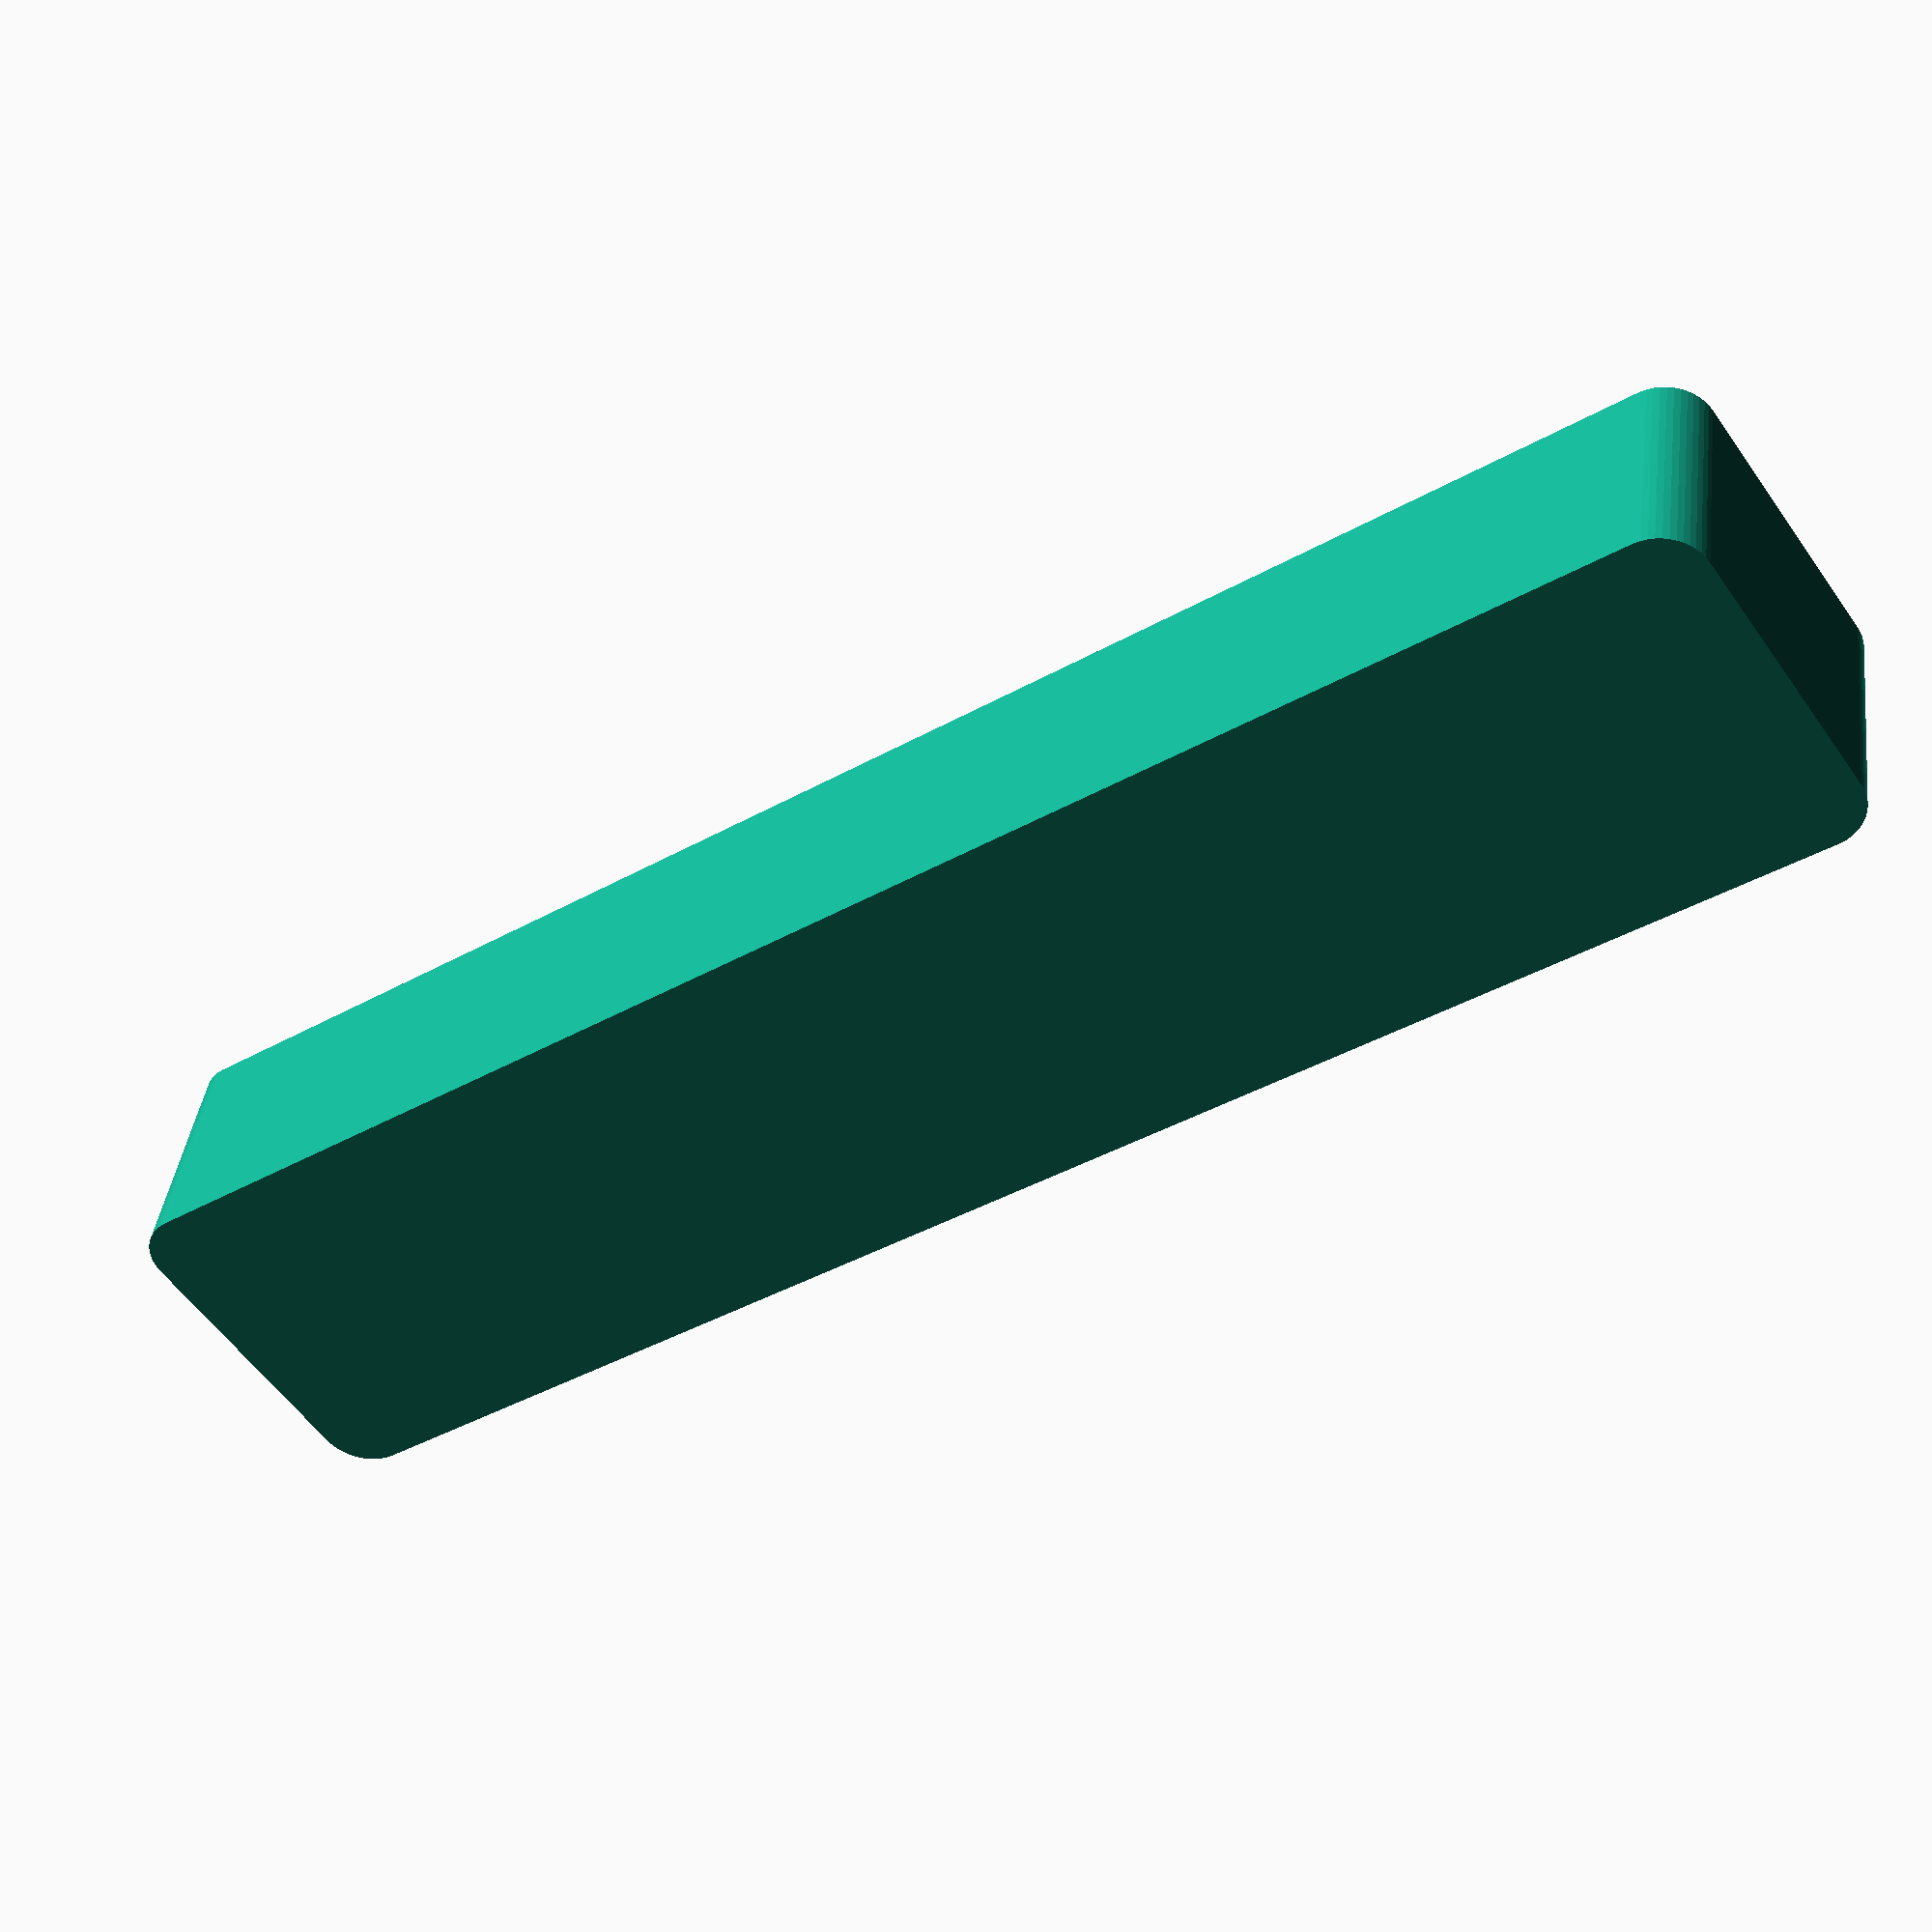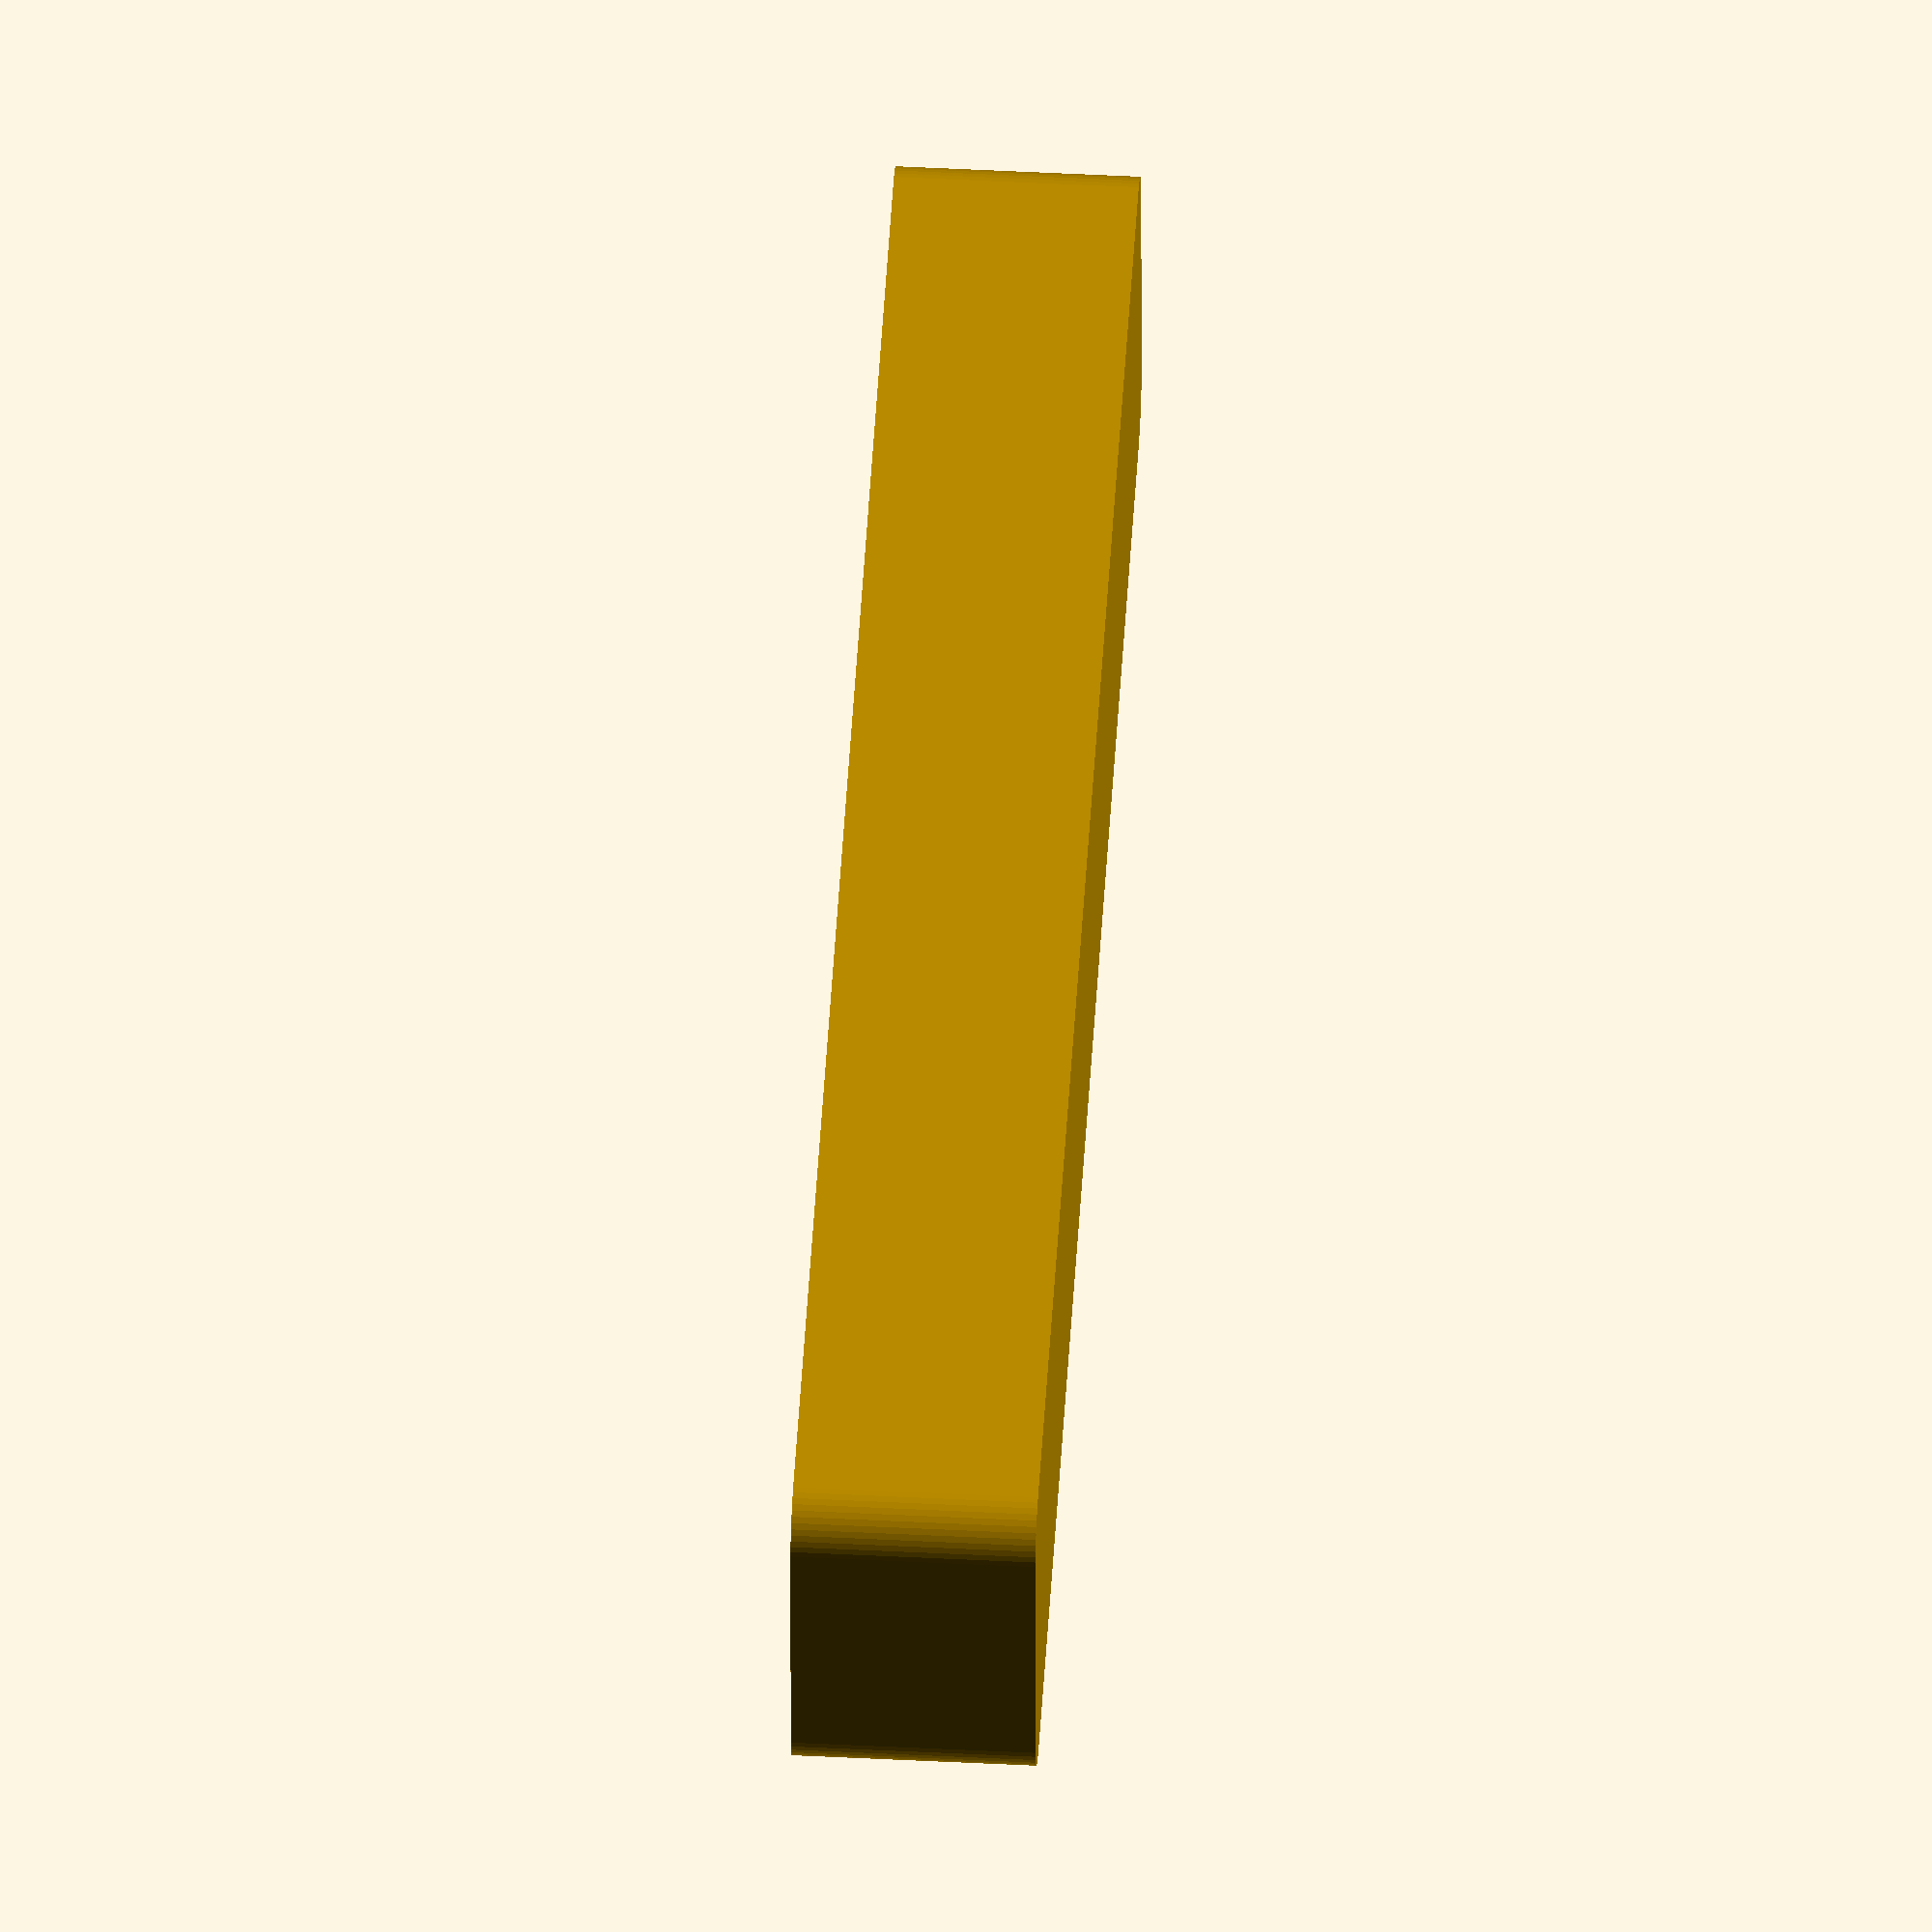
<openscad>
$fn = 50;


difference() {
	union() {
		hull() {
			translate(v = [-85.0000000000, 13.7500000000, 0]) {
				cylinder(h = 24, r = 5);
			}
			translate(v = [85.0000000000, 13.7500000000, 0]) {
				cylinder(h = 24, r = 5);
			}
			translate(v = [-85.0000000000, -13.7500000000, 0]) {
				cylinder(h = 24, r = 5);
			}
			translate(v = [85.0000000000, -13.7500000000, 0]) {
				cylinder(h = 24, r = 5);
			}
		}
	}
	union() {
		translate(v = [0, 0, 2]) {
			hull() {
				translate(v = [-85.0000000000, 13.7500000000, 0]) {
					cylinder(h = 22, r = 4);
				}
				translate(v = [85.0000000000, 13.7500000000, 0]) {
					cylinder(h = 22, r = 4);
				}
				translate(v = [-85.0000000000, -13.7500000000, 0]) {
					cylinder(h = 22, r = 4);
				}
				translate(v = [85.0000000000, -13.7500000000, 0]) {
					cylinder(h = 22, r = 4);
				}
			}
		}
	}
}
</openscad>
<views>
elev=320.2 azim=34.5 roll=187.3 proj=p view=solid
elev=132.4 azim=181.0 roll=86.7 proj=o view=wireframe
</views>
